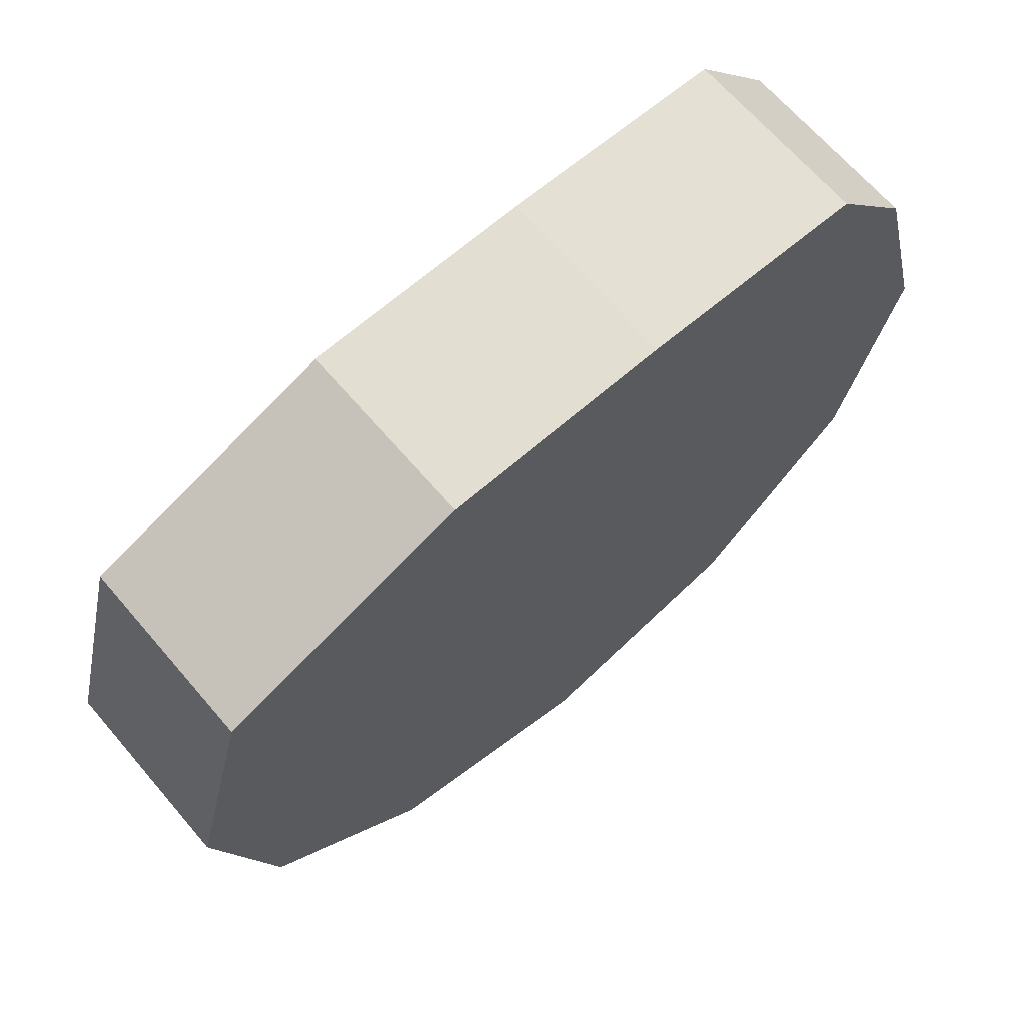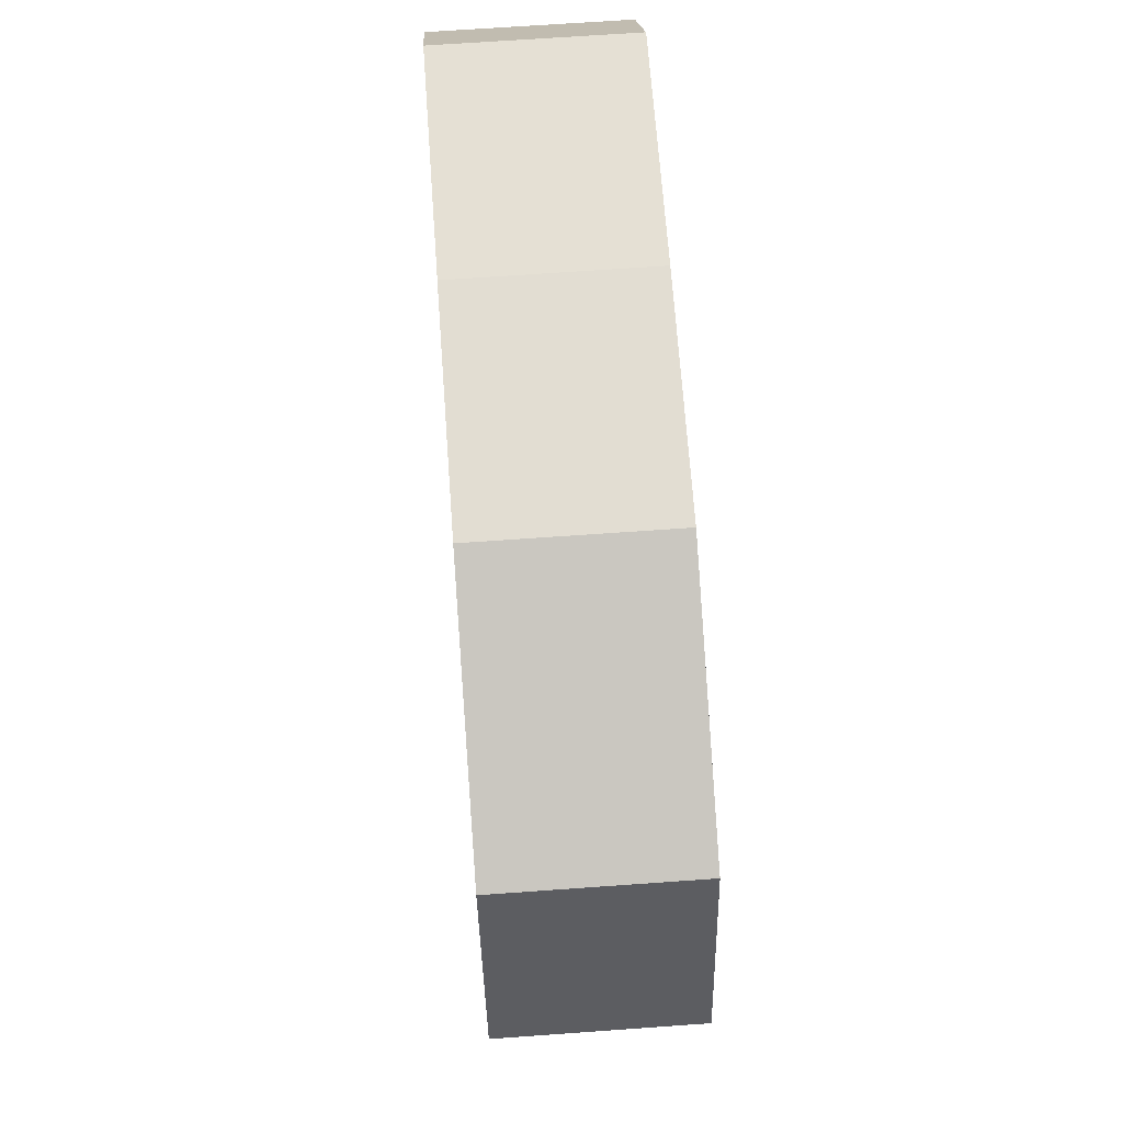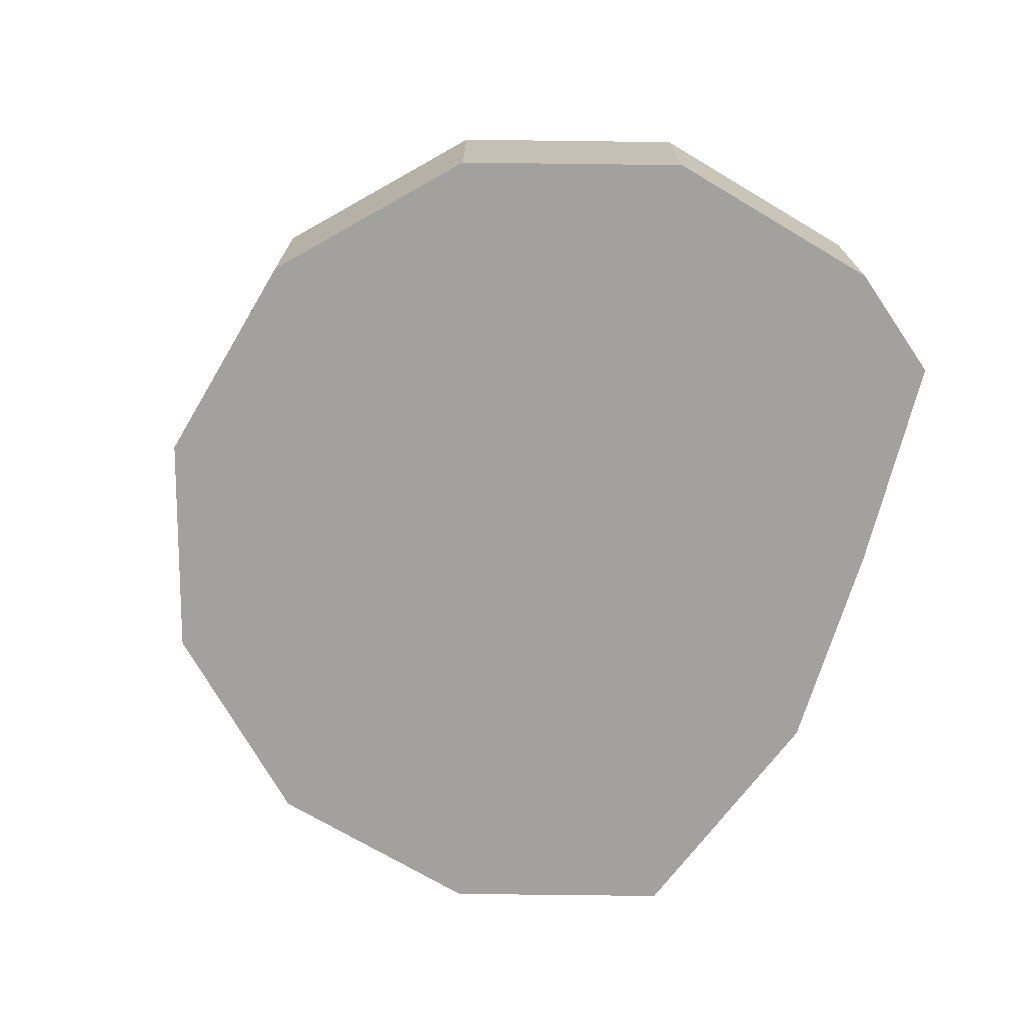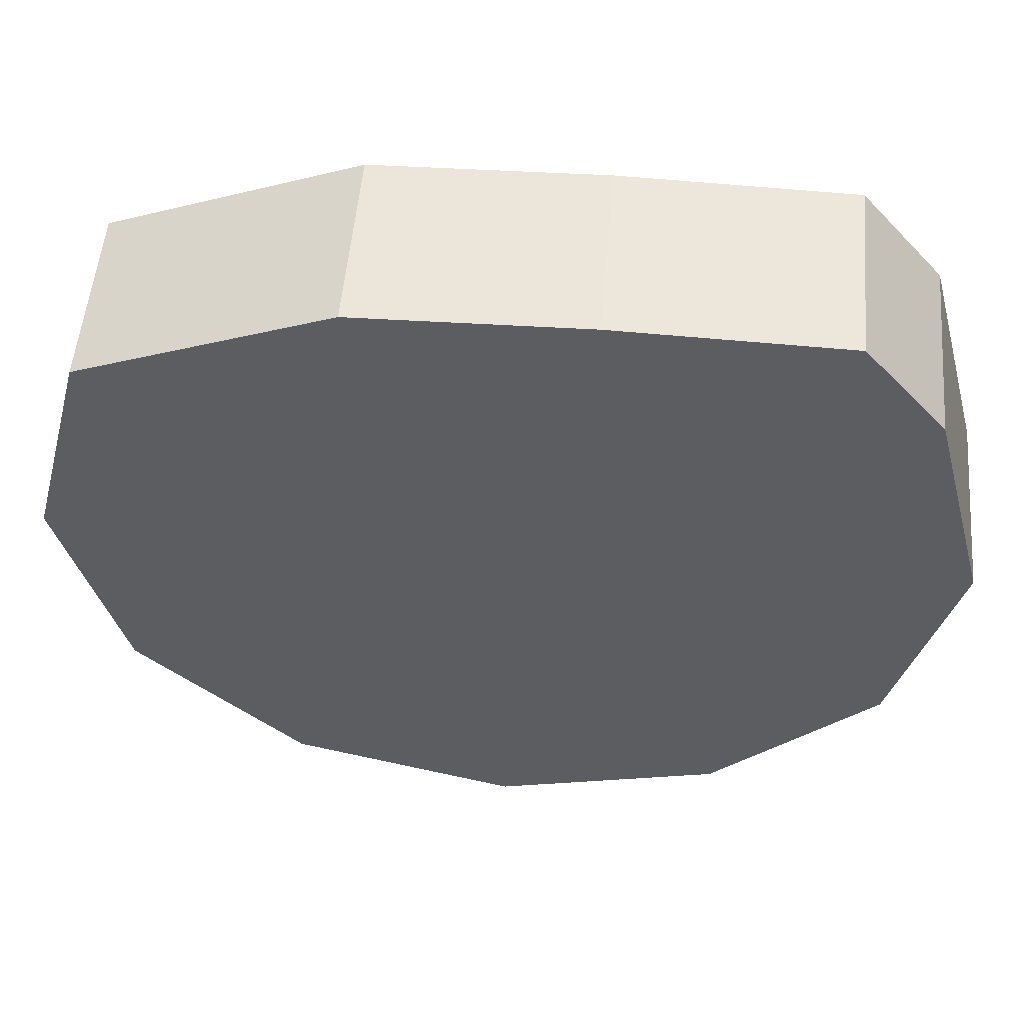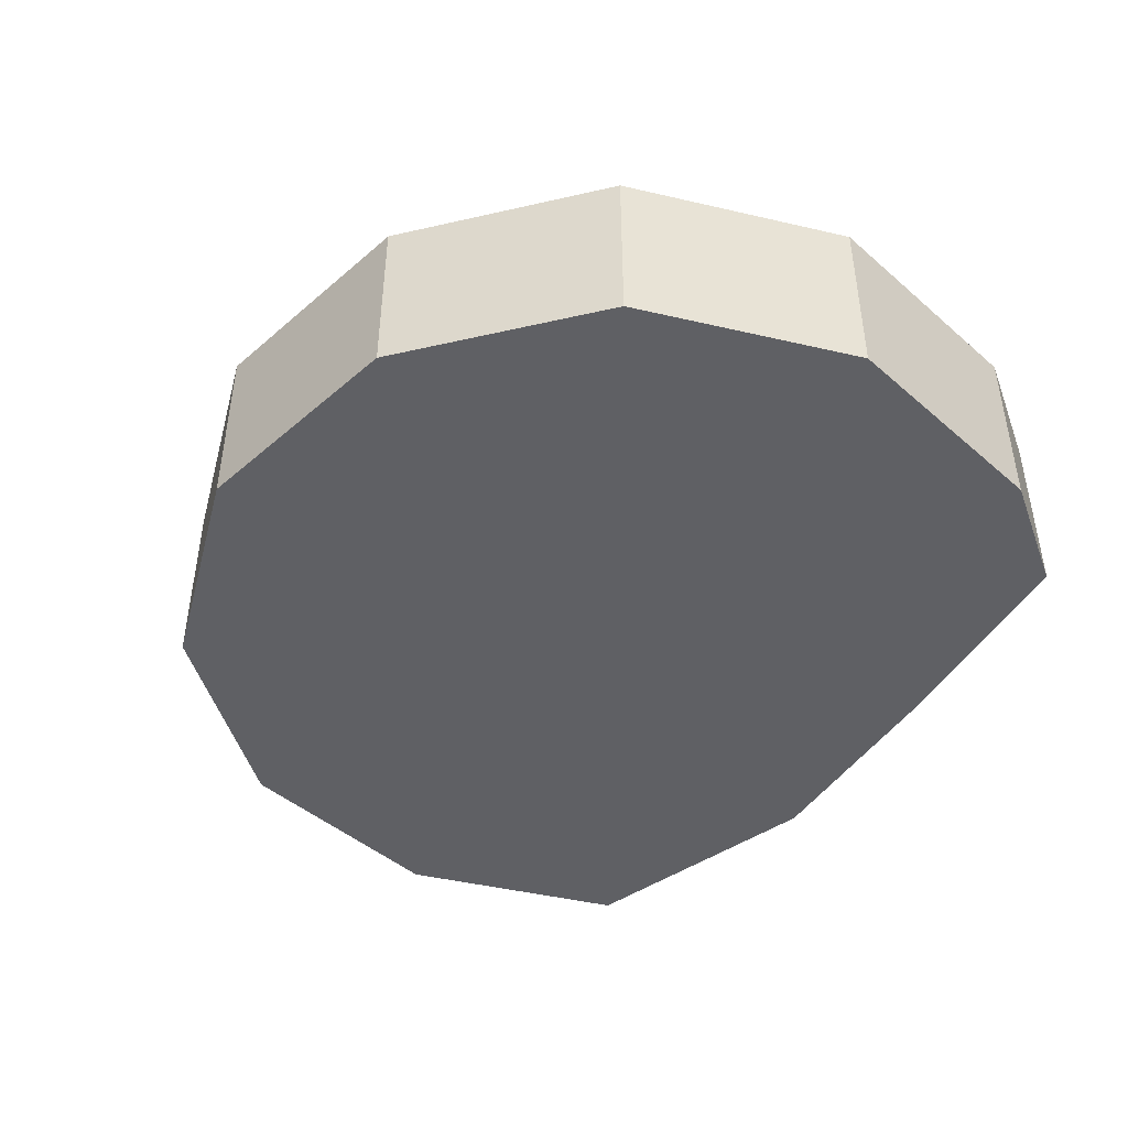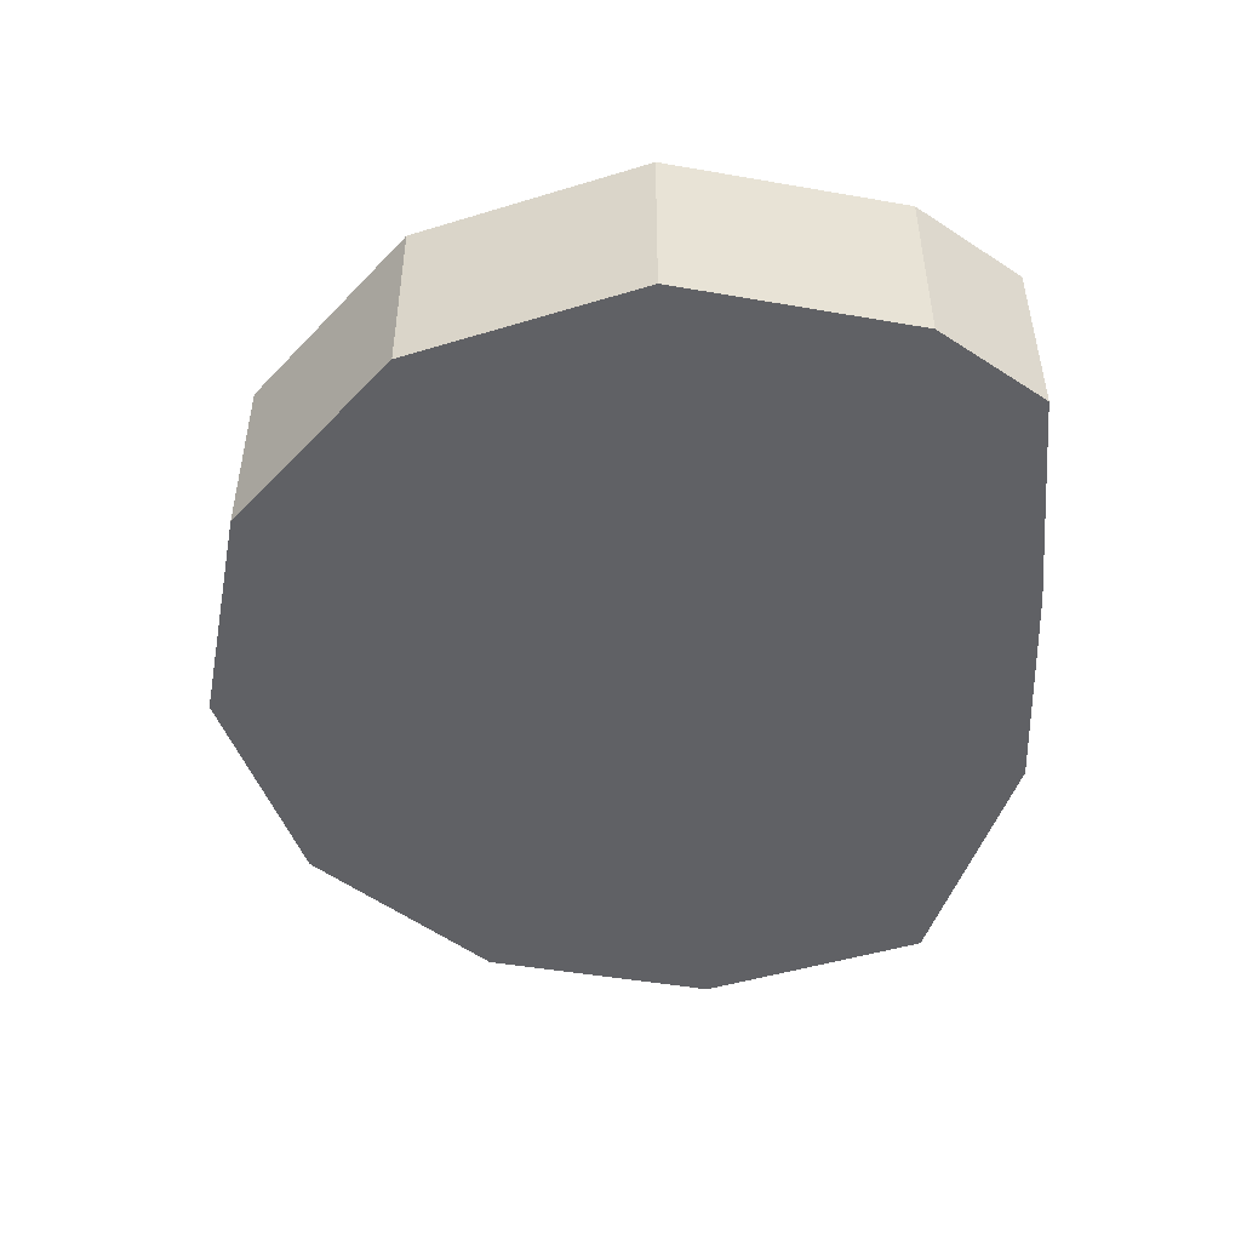
<metadata>
{"format":"obj","ext":"obj","renderer":"f3d","projection":"perspective","resolution":1024,"background":"white","views":[{"elev":66.8,"azim":139.4,"up":"+Z"},{"elev":67.0,"azim":85.9,"up":"+Z"},{"elev":-72.0,"azim":-105.7,"up":"+Y"},{"elev":53.0,"azim":-175.1,"up":"+Z"},{"elev":-45.0,"azim":-120.1,"up":"+Y"},{"elev":-47.7,"azim":-86.1,"up":"+Y"}]}
</metadata>
<code>
g pb_Mesh-5304612
v -0 0 0
v -0 0.67 0
v 0.2184 0 0.815
v 0.2184 0.67 0.815
v 0.2184 0 0.815
v 0.2184 0.67 0.815
v 0.5129 5.554e-06 1.168
v 0.5129 0.67 1.168
v 0.5129 5.554e-06 1.168
v 0.5129 0.67 1.168
v 1.328 1.754e-05 1.187
v 1.328 0.67 1.187
v 1.328 1.754e-05 1.187
v 1.328 0.67 1.187
v 2.143 5.081e-06 1.168
v 2.143 0.67 1.168
v 2.143 5.081e-06 1.168
v 2.143 0.67 1.168
v 3.042 0 0.815
v 3.042 0.67 0.815
v 3.042 0 0.815
v 3.042 0.67 0.815
v 3.26 0 -1.425e-07
v 3.26 0.67 -1.425e-07
v 3.26 0 -1.425e-07
v 3.26 0.67 -1.425e-07
v 3.042 0 -0.815
v 3.042 0.67 -0.815
v 3.042 0 -0.815
v 3.042 0.67 -0.815
v 2.445 0 -1.412
v 2.445 0.67 -1.412
v 2.445 0 -1.412
v 2.445 0.67 -1.412
v 1.63 0 -1.63
v 1.63 0.67 -1.63
v 1.63 0 -1.63
v 1.63 0.67 -1.63
v 0.815 0 -1.412
v 0.815 0.67 -1.412
v 0.815 0 -1.412
v 0.815 0.67 -1.412
v 0.2184 0 -0.815
v 0.2184 0.67 -0.815
v 0.2184 0 -0.815
v 0.2184 0.67 -0.815
v -0 0 0
v -0 0.67 0
v -0 0 0
v 1.63 0 0
v 0.2184 0 0.815
v -0 0.67 0
v 1.63 0.67 0
v 0.2184 0.67 0.815
v 0.2184 0 0.815
v 1.63 0 0
v 0.5129 5.554e-06 1.168
v 0.2184 0.67 0.815
v 1.63 0.67 0
v 0.5129 0.67 1.168
v 0.5129 5.554e-06 1.168
v 1.63 0 0
v 1.328 1.754e-05 1.187
v 0.5129 0.67 1.168
v 1.63 0.67 0
v 1.328 0.67 1.187
v 1.328 1.754e-05 1.187
v 1.63 0 0
v 2.143 5.081e-06 1.168
v 1.328 0.67 1.187
v 1.63 0.67 0
v 2.143 0.67 1.168
v 2.143 5.081e-06 1.168
v 1.63 0 0
v 3.042 0 0.815
v 2.143 0.67 1.168
v 1.63 0.67 0
v 3.042 0.67 0.815
v 3.042 0 0.815
v 1.63 0 0
v 3.26 0 -1.425e-07
v 3.042 0.67 0.815
v 1.63 0.67 0
v 3.26 0.67 -1.425e-07
v 3.26 0 -1.425e-07
v 1.63 0 0
v 3.042 0 -0.815
v 3.26 0.67 -1.425e-07
v 1.63 0.67 0
v 3.042 0.67 -0.815
v 3.042 0 -0.815
v 1.63 0 0
v 2.445 0 -1.412
v 3.042 0.67 -0.815
v 1.63 0.67 0
v 2.445 0.67 -1.412
v 2.445 0 -1.412
v 1.63 0 0
v 1.63 0 -1.63
v 2.445 0.67 -1.412
v 1.63 0.67 0
v 1.63 0.67 -1.63
v 1.63 0 -1.63
v 1.63 0 0
v 0.815 0 -1.412
v 1.63 0.67 -1.63
v 1.63 0.67 0
v 0.815 0.67 -1.412
v 0.815 0 -1.412
v 1.63 0 0
v 0.2184 0 -0.815
v 0.815 0.67 -1.412
v 1.63 0.67 0
v 0.2184 0.67 -0.815
v 0.2184 0 -0.815
v 1.63 0 0
v -0 0 0
v 0.2184 0.67 -0.815
v 1.63 0.67 0
v -0 0.67 0
g pb_Mesh-5304612_0
f 3 2 1
f 3 4 2
f 7 6 5
f 7 8 6
f 11 10 9
f 11 12 10
f 15 14 13
f 15 16 14
f 19 18 17
f 19 20 18
f 23 22 21
f 23 24 22
f 27 26 25
f 27 28 26
f 31 30 29
f 31 32 30
f 35 34 33
f 35 36 34
f 39 38 37
f 39 40 38
f 43 42 41
f 43 44 42
f 47 46 45
f 47 48 46
f 49 50 51
f 55 56 57
f 61 62 63
f 67 68 69
f 73 74 75
f 79 80 81
f 85 86 87
f 91 92 93
f 97 98 99
f 103 104 105
f 109 110 111
f 115 116 117
f 54 53 52
f 60 59 58
f 66 65 64
f 72 71 70
f 78 77 76
f 84 83 82
f 90 89 88
f 96 95 94
f 102 101 100
f 108 107 106
f 114 113 112
f 120 119 118

</code>
